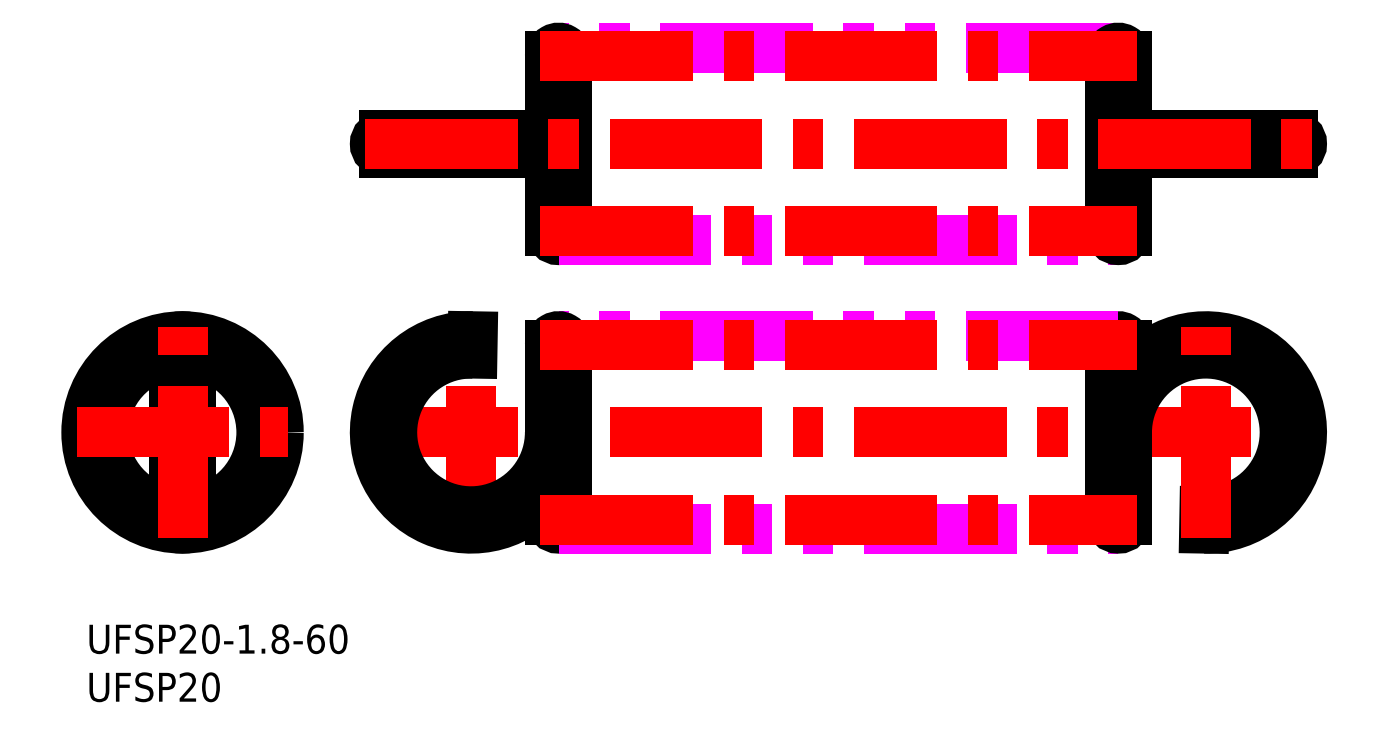
<metadata>
{"format":"dxf","ext":"dxf","renderer":"ezdxf+matplotlib","layout":"modelspace","background":"white","min_lineweight":24,"dpi":150}
</metadata>
<code>
0
SECTION
2
ENTITIES
0
INSERT
8
MSM_CONTINUOUS
2
*U15
10
0
20
0
30
0
0
INSERT
8
MSM_CONTINUOUS
2
*U16
10
0
20
0
30
0
0
LINE
8
MSM_CENTER
10
29
20
20
30
0
11
127.4
21
20
31
0
0
LINE
8
MSM_CENTER
10
40
20
9
30
0
11
40
21
31
31
0
0
LINE
8
MSM_CONTINUOUS
10
40.14
20
28.2
30
0
11
40.17
21
30
31
0
0
ARC
8
MSM_CONTINUOUS
10
40
20
20
30
0
40
10
50
89
51
325.1
0
ARC
8
MSM_CONTINUOUS
10
40
20
20
30
0
40
8.2
50
89
51
0
0
LINE
8
MSM_CONTINUOUS
10
116.2
20
10
30
0
11
116.3
21
11.8
31
0
0
ARC
8
MSM_CONTINUOUS
10
116.4
20
20
30
0
40
10
50
269
51
145.1
0
ARC
8
MSM_CONTINUOUS
10
116.4
20
20
30
0
40
8.2
50
269
51
180
0
LINE
8
MSM_CONTINUOUS
10
48.2
20
29.1
30
0
11
48.2
21
10.9
31
0
0
ARC
8
MSM_CONTINUOUS
10
49.1
20
10.9
30
0
40
0.9
50
180
51
360
0
LINE
8
MSM_CONTINUOUS
10
108.2
20
10.9
30
0
11
108.2
21
29.1
31
0
0
ARC
8
MSM_CONTINUOUS
10
107.3
20
29.1
30
0
40
0.9
50
0
51
180
0
LINE
8
MSM_IMAGINARY
10
107.3
20
30
30
0
11
49.1
21
30
31
0
0
LINE
8
MSM_IMAGINARY
10
49.1
20
10
30
0
11
107.3
21
10
31
0
0
ARC
8
MSM_CONTINUOUS
10
10
20
20
30
0
40
8.2
50
96.3
51
263.7
0
ARC
8
MSM_CONTINUOUS
10
10
20
20
30
0
40
8.2
50
276.3
51
83.7
0
LINE
8
MSM_CONTINUOUS
10
10.9
20
10.9
30
0
11
10.9
21
29.1
31
0
0
LINE
8
MSM_CONTINUOUS
10
9.1
20
29.1
30
0
11
9.1
21
10.9
31
0
0
ARC
8
MSM_CONTINUOUS
10
10
20
10.9
30
0
40
0.9
50
180
51
0
0
ARC
8
MSM_CONTINUOUS
10
10
20
29.1
30
0
40
0.9
50
0
51
180
0
CIRCLE
8
MSM_CONTINUOUS
10
10
20
20
30
0
40
10
0
LINE
8
MSM_CONTINUOUS
10
108.2
20
49.1
30
0
11
125.5
21
49.1
31
0
0
LINE
8
MSM_CONTINUOUS
10
125.5
20
50.9
30
0
11
108.2
21
50.9
31
0
0
ARC
8
MSM_CONTINUOUS
10
125.5
20
50
30
0
40
0.9
50
270
51
90
0
LINE
8
MSM_CONTINUOUS
10
48.2
20
59.1
30
0
11
48.2
21
40.9
31
0
0
ARC
8
MSM_CONTINUOUS
10
49.1
20
40.9
30
0
40
0.9
50
180
51
360
0
LINE
8
MSM_CONTINUOUS
10
48.2
20
50.9
30
0
11
30.9
21
50.9
31
0
0
LINE
8
MSM_CONTINUOUS
10
30.9
20
49.1
30
0
11
48.2
21
49.1
31
0
0
ARC
8
MSM_CONTINUOUS
10
30.9
20
50
30
0
40
0.9
50
90
51
270
0
LINE
8
MSM_IMAGINARY
10
49.1
20
40
30
0
11
107.3
21
40
31
0
0
LINE
8
MSM_IMAGINARY
10
107.3
20
60
30
0
11
49.1
21
60
31
0
0
LINE
8
MSM_CONTINUOUS
10
108.2
20
40.9
30
0
11
108.2
21
59.1
31
0
0
ARC
8
MSM_CONTINUOUS
10
107.3
20
59.1
30
0
40
0.9
50
0
51
180
0
ARC
8
MSM_CONTINUOUS
10
14.35
20
50
30
0
40
25.83
50
358
51
1.996
0
LINE
8
MSM_CONTINUOUS
10
50
20
59.1
30
0
11
50
21
40.9
31
0
0
ARC
8
MSM_CONTINUOUS
10
49.1
20
59.1
30
0
40
0.9
50
0
51
180
0
LINE
8
MSM_CONTINUOUS
10
106.4
20
40.9
30
0
11
106.4
21
59.1
31
0
0
ARC
8
MSM_CONTINUOUS
10
107.3
20
40.9
30
0
40
0.9
50
180
51
360
0
LINE
8
MSM_CONTINUOUS
10
50
20
29.1
30
0
11
50
21
10.9
31
0
0
ARC
8
MSM_CONTINUOUS
10
49.1
20
29.1
30
0
40
0.9
50
0
51
180
0
LINE
8
MSM_CONTINUOUS
10
106.4
20
10.9
30
0
11
106.4
21
29.1
31
0
0
ARC
8
MSM_CONTINUOUS
10
107.3
20
10.9
30
0
40
0.9
50
180
51
360
0
LINE
8
MSM_CENTER
10
47.2
20
29.1
30
0
11
109.2
21
29.1
31
0
0
LINE
8
MSM_CENTER
10
47.2
20
10.9
30
0
11
109.2
21
10.9
31
0
0
LINE
8
MSM_CENTER
10
29
20
50
30
0
11
127.4
21
50
31
0
0
LINE
8
MSM_CENTER
10
47.2
20
59.1
30
0
11
109.2
21
59.1
31
0
0
LINE
8
MSM_CENTER
10
47.2
20
40.9
30
0
11
109.2
21
40.9
31
0
0
LINE
8
MSM_CENTER
10
116.4
20
9
30
0
11
116.4
21
31
31
0
0
LINE
8
MSM_CENTER
10
10
20
9
30
0
11
10
21
31
31
0
0
LINE
8
MSM_CENTER
10
-1
20
20
30
0
11
21
21
20
31
0
0
ENDSEC
0
EOF

</code>
